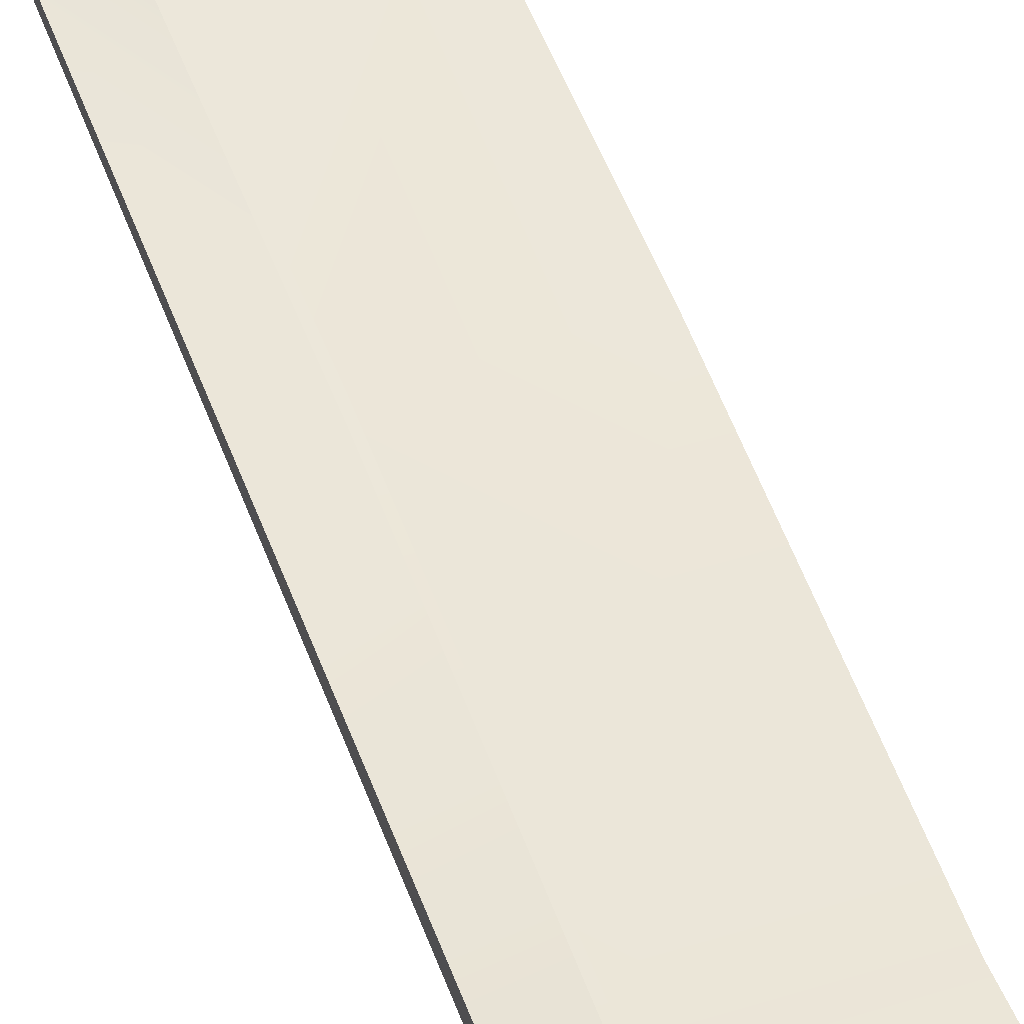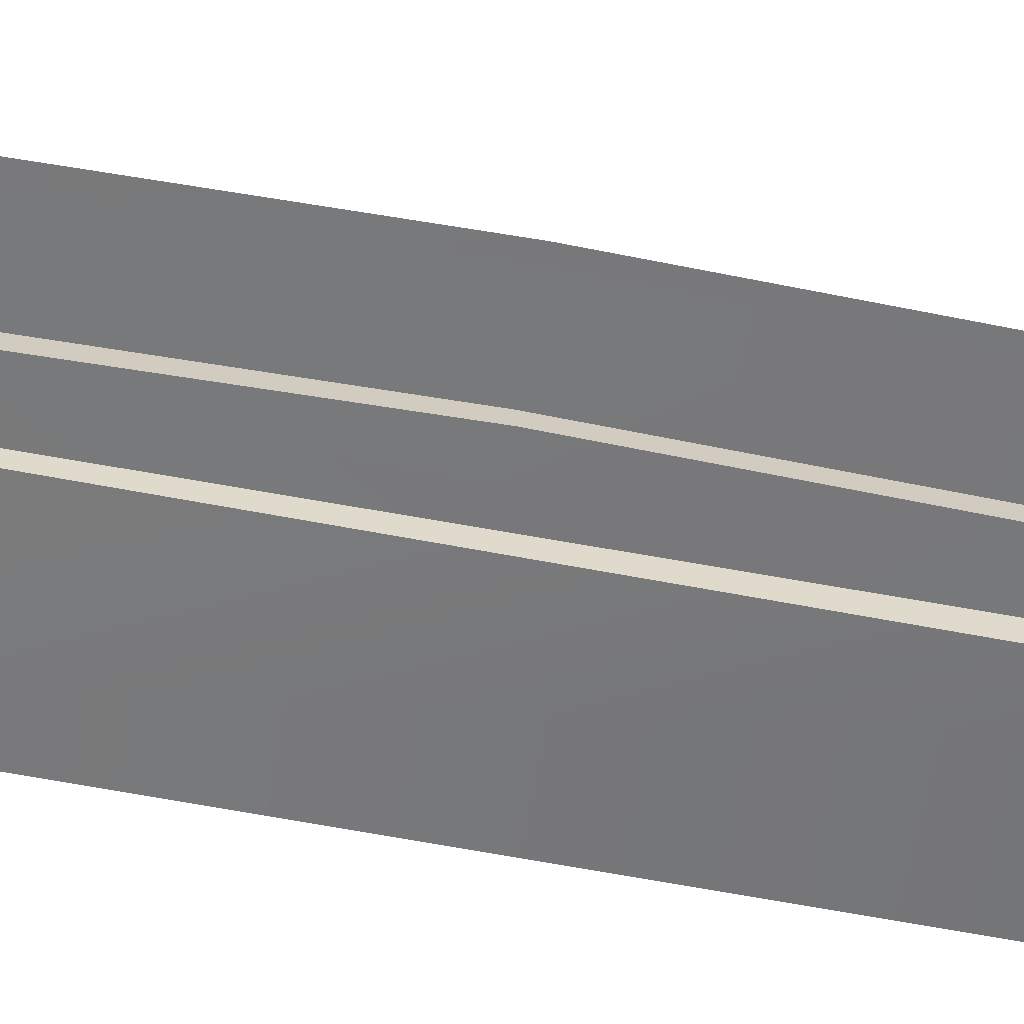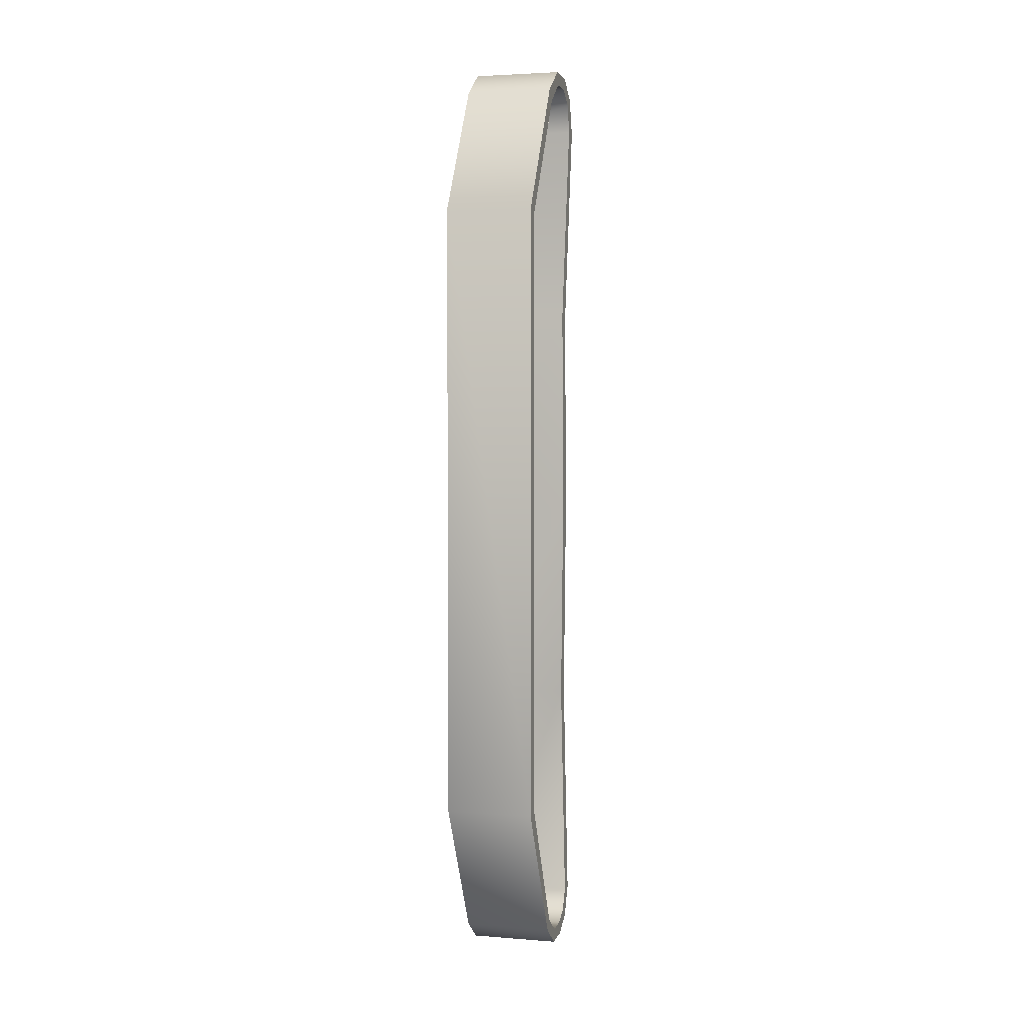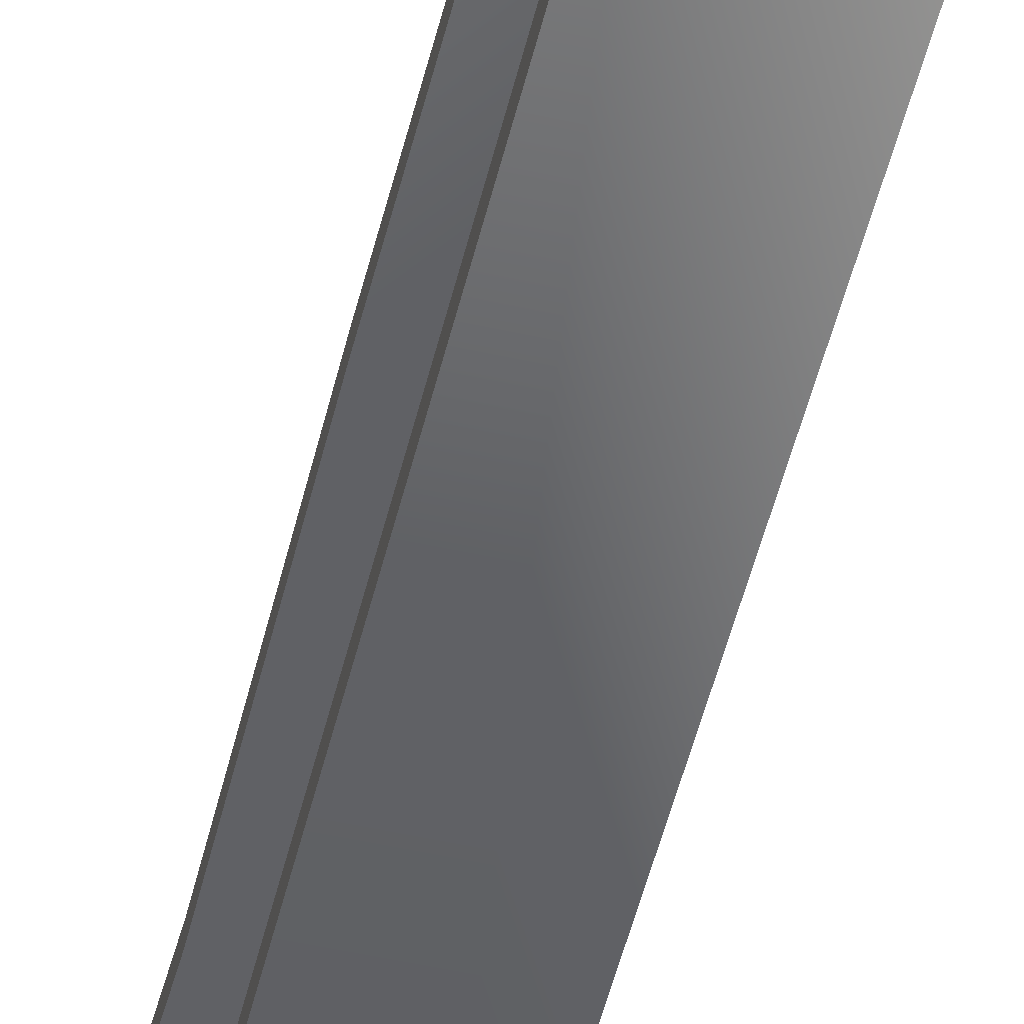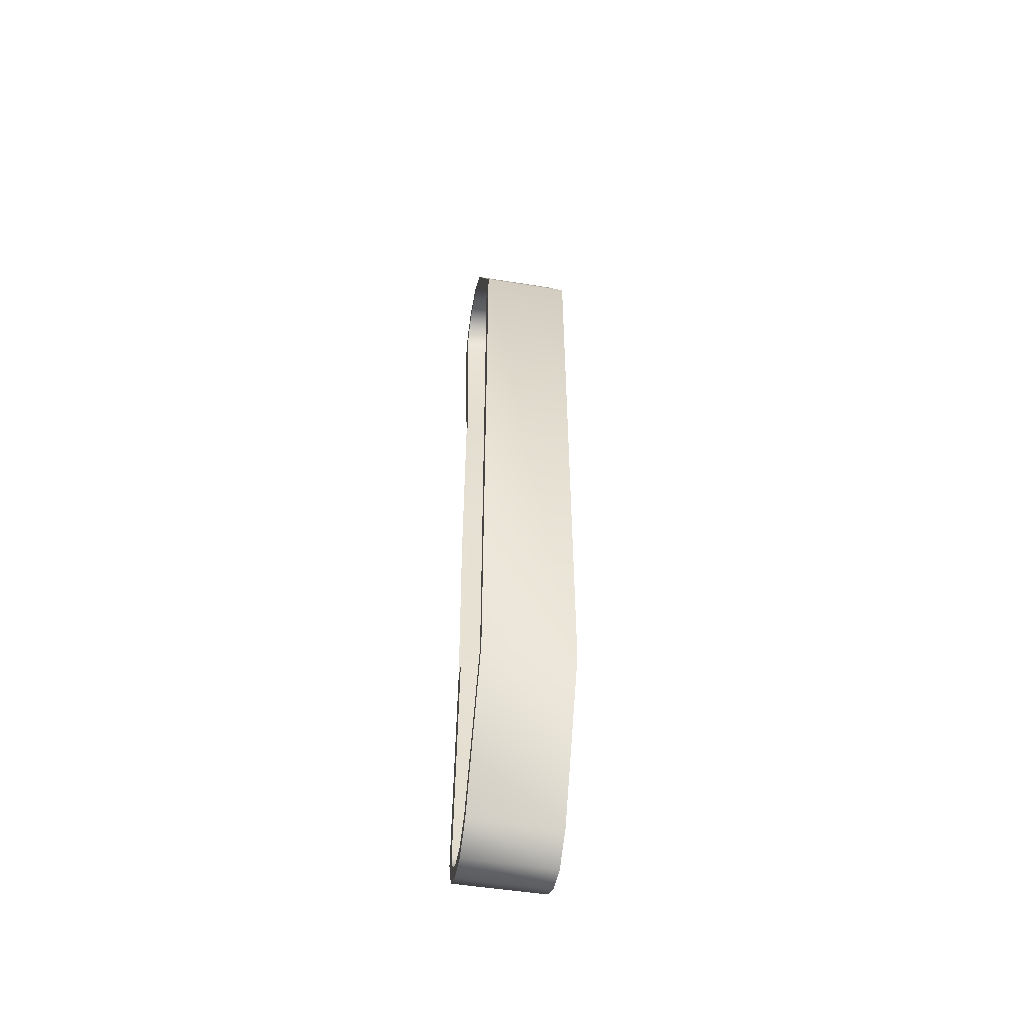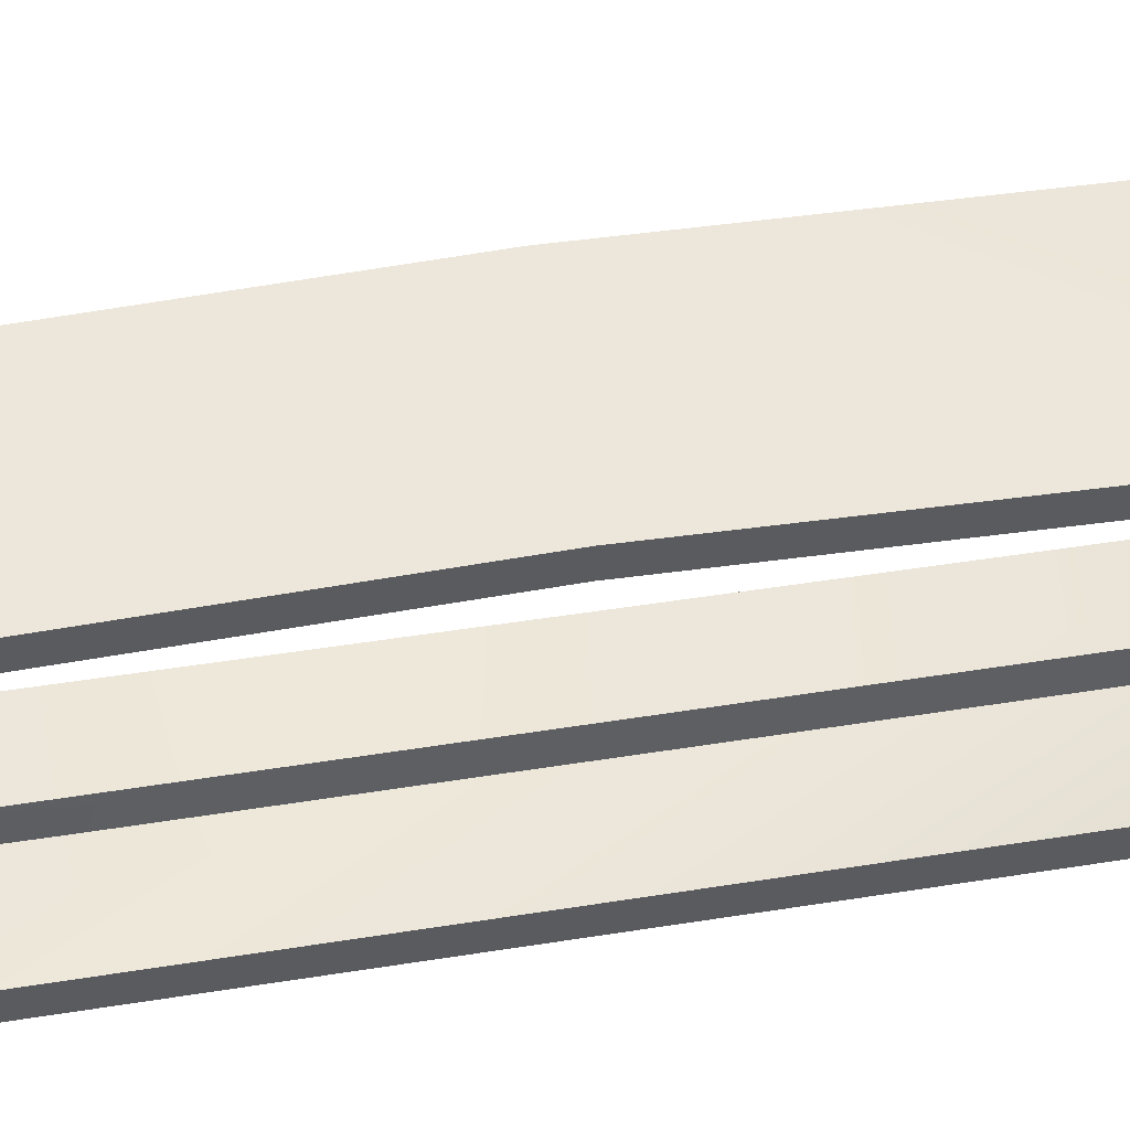
<metadata>
{"format":"obj","ext":"obj","renderer":"f3d","projection":"perspective","resolution":1024,"background":"white","views":[{"elev":50.7,"azim":160.8,"up":"+Z"},{"elev":-57.7,"azim":78.5,"up":"+Z"},{"elev":3.2,"azim":-165.1,"up":"+Y"},{"elev":-51.2,"azim":-13.5,"up":"+Z"},{"elev":-50.6,"azim":170.0,"up":"+Y"},{"elev":53.3,"azim":-99.9,"up":"+Z"}]}
</metadata>
<code>
v -1.564 2.062 0.00043
v -0.977 2.062 0.00043
v -1.564 -2.062 0.00043
v -0.977 -2.062 0.00043
v -1.564 3.094 0.7548
v -0.977 3.094 0.7548
v -1.563 2.934 0.5247
v -0.977 2.934 0.5241
v -0.977 3.083 0.9899
v -1.564 3.083 0.9899
v -1.564 2.964 1.146
v -0.977 2.964 1.146
v -1.564 2.731 1.215
v -0.977 2.731 1.215
v -0.977 1.393 1.01
v -1.564 1.393 1.01
v -1.564 -3.038 1.032
v -0.977 -3.038 1.032
v -1.564 -2.839 1.12
v -0.977 -2.839 1.12
v -1.564 -3.126 0.8658
v -0.977 -3.126 0.8658
v -1.564 -3.132 0.6787
v -0.977 -3.132 0.6787
v -1.564 -2.99 0.4907
v -0.977 -2.99 0.4907
v -1.564 -2.062 0.00043
v -0.977 -2.062 0.00043
v -1.564 -2.036 0.09176
v -0.977 -2.036 0.04961
v -1.564 2.036 0.09176
v -0.977 2.036 0.09176
v -1.563 2.866 0.5911
v -0.977 2.866 0.5906
v -1.564 3.006 0.777
v -0.977 3.006 0.777
v -1.564 3.005 0.9547
v -0.977 3.005 0.9547
v -1.564 2.916 1.076
v -0.977 2.916 1.076
v -1.564 2.731 1.126
v -0.977 2.731 1.126
v -1.564 1.393 0.9216
v -0.977 1.393 0.9216
v -1.564 -2.978 0.9648
v -1.564 -2.839 1.032
v -0.977 -2.978 0.9648
v -0.977 -2.839 1.032
v -1.564 -3.038 0.8495
v -0.977 -3.038 0.8495
v -1.564 -3.045 0.702
v -0.977 -3.045 0.702
v -1.564 -2.932 0.5413
v -0.977 -2.932 0.5413
v -0.977 -2.036 0.04961
v -1.564 -2.036 0.09176
v -1.564 -2.062 0.00043
v -1.564 -2.036 0.09176
v -1.564 2.062 0.00043
v -1.564 2.036 0.09176
v -0.977 2.062 0.00043
v -0.977 2.036 0.09176
v -0.977 -2.062 0.00043
v -0.977 -2.036 0.04961
v -1.563 2.866 0.5911
v -1.563 2.934 0.5247
v -1.564 3.006 0.777
v -1.564 3.094 0.7548
v -0.977 3.094 0.7548
v -0.977 3.006 0.777
v -0.977 2.934 0.5241
v -0.977 2.866 0.5906
v -1.564 3.005 0.9547
v -1.564 3.083 0.9899
v -0.977 3.083 0.9899
v -0.977 3.005 0.9547
v -1.564 2.916 1.076
v -1.564 2.964 1.146
v -0.977 2.916 1.076
v -0.977 2.964 1.146
v -1.564 2.731 1.215
v -1.564 2.731 1.126
v -0.977 2.731 1.126
v -0.977 2.731 1.215
v -1.564 -2.839 1.12
v -1.564 -1.34 0.9884
v -1.564 -2.839 1.032
v -1.564 -1.34 0.9002
v -0.977 -2.839 1.12
v -0.977 -2.839 1.032
v -0.977 -1.34 0.9884
v -0.977 -1.34 0.9002
v -1.564 -2.978 0.9648
v -1.564 -3.038 1.032
v -0.977 -2.978 0.9648
v -0.977 -3.038 1.032
v -1.564 -3.038 0.8495
v -1.564 -3.126 0.8658
v -0.977 -3.038 0.8495
v -0.977 -3.126 0.8658
v -1.564 -3.045 0.702
v -1.564 -3.132 0.6787
v -0.977 -3.045 0.702
v -0.977 -3.132 0.6787
v -1.564 -2.932 0.5413
v -1.564 -2.99 0.4907
v -0.977 -2.932 0.5413
v -0.977 -2.99 0.4907
v -0.977 -2.036 0.04961
v -0.977 -2.062 0.00043
v -1.564 -2.036 0.09176
v -1.564 -2.062 0.00043
v -1.247 2.74 1.128
v -1.247 1.872 0.9543
v -1.262 2.758 1.042
v -1.262 1.393 0.8377
v -1.247 -2.034 0.07079
v -1.262 -2.017 0.152
v -1.249 -2.879 0.4898
v -1.262 -2.829 0.5511
v -1.247 2.034 0.08257
v -1.262 2.013 0.1649
v -1.247 -2.034 0.07079
v -1.262 -2.017 0.152
v -1.277 2.74 1.128
v -1.262 2.758 1.042
v -1.277 1.393 0.9239
v -1.262 1.393 0.8377
v -1.262 -2.829 0.5511
v -1.262 -2.017 0.152
v -1.275 -2.879 0.4898
v -1.277 -2.034 0.07079
v -1.262 -2.017 0.152
v -1.262 2.013 0.1649
v -1.277 -2.034 0.07079
v -1.277 2.034 0.08257
v -1.247 2.868 0.589
v -1.262 2.798 0.6543
v -1.277 2.868 0.5891
v -1.262 2.798 0.6543
v -0.977 -1.34 0.9884
v -1.564 -1.34 0.9884
v -1.564 -1.34 0.9002
v -0.977 -1.34 0.9002
v -1.262 -1.34 0.8143
v -1.247 -1.399 0.8807
v -1.262 -2.643 0.945
v -1.247 -2.643 1.034
v -1.277 -2.643 1.034
v -1.277 -1.34 0.902
v -1.262 -2.643 0.945
v -1.262 -1.34 0.8143
v -1.564 -0.01284 0.956
v -1.564 -0.01284 1.044
v -0.977 -0.01284 1.044
v -1.564 -0.01284 1.044
v -1.564 -0.01284 0.956
v -0.977 -0.01284 0.956
v -1.277 -0.01284 0.965
v -1.262 -0.01284 0.878
v -1.564 1.393 0.9216
v -1.564 1.393 1.01
v -0.977 1.393 1.01
v -0.977 1.393 0.9216
g group_82599232_106652632015104
f 1 2 3
f 3 2 4
f 5 6 7
f 7 6 8
f 9 6 10
f 10 6 5
f 11 12 10
f 10 12 9
f 13 14 11
f 11 14 12
f 14 13 15
f 15 13 16
f 17 18 19
f 19 18 20
f 21 22 17
f 17 22 18
f 23 24 21
f 21 24 22
f 25 26 23
f 23 26 24
f 27 28 25
f 25 28 26
f 29 30 31
f 31 30 32
f 33 31 34
f 34 31 32
f 35 33 36
f 36 33 34
f 37 35 38
f 38 35 36
f 39 37 40
f 40 37 38
f 41 39 42
f 42 39 40
f 41 42 43
f 43 42 44
f 45 46 47
f 47 46 48
f 49 45 50
f 50 45 47
f 51 49 52
f 52 49 50
f 53 51 54
f 54 51 52
f 55 56 54
f 54 56 53
f 57 58 59
f 59 58 60
f 61 62 63
f 63 62 64
f 65 66 60
f 60 66 59
f 65 67 66
f 66 67 68
f 69 70 71
f 71 70 72
f 67 73 68
f 68 73 74
f 75 76 69
f 69 76 70
f 73 77 74
f 74 77 78
f 76 75 79
f 79 75 80
f 78 77 81
f 81 77 82
f 83 79 84
f 84 79 80
f 85 86 87
f 87 86 88
f 89 90 91
f 91 90 92
f 93 94 87
f 87 94 85
f 95 90 96
f 96 90 89
f 97 98 93
f 93 98 94
f 99 95 100
f 100 95 96
f 97 101 98
f 98 101 102
f 99 100 103
f 103 100 104
f 105 106 101
f 101 106 102
f 107 103 108
f 108 103 104
f 109 107 110
f 110 107 108
f 111 112 105
f 105 112 106
f 113 114 115
f 115 114 116
f 117 118 119
f 119 118 120
f 121 122 123
f 123 122 124
f 125 126 127
f 127 126 128
f 129 130 131
f 131 130 132
f 133 134 135
f 135 134 136
f 1 7 2
f 2 7 8
f 61 71 62
f 62 71 72
f 121 137 122
f 122 137 138
f 136 134 139
f 139 134 140
f 20 141 19
f 19 141 142
f 46 143 48
f 48 143 144
f 145 146 147
f 147 146 148
f 149 150 151
f 151 150 152
f 88 86 153
f 153 86 154
f 141 155 142
f 142 155 156
f 143 157 144
f 144 157 158
f 159 160 150
f 150 160 152
f 161 153 162
f 162 153 154
f 155 15 156
f 156 15 16
f 157 43 158
f 158 43 44
f 159 127 160
f 160 127 128
f 161 162 82
f 82 162 81
f 84 163 83
f 83 163 164

</code>
